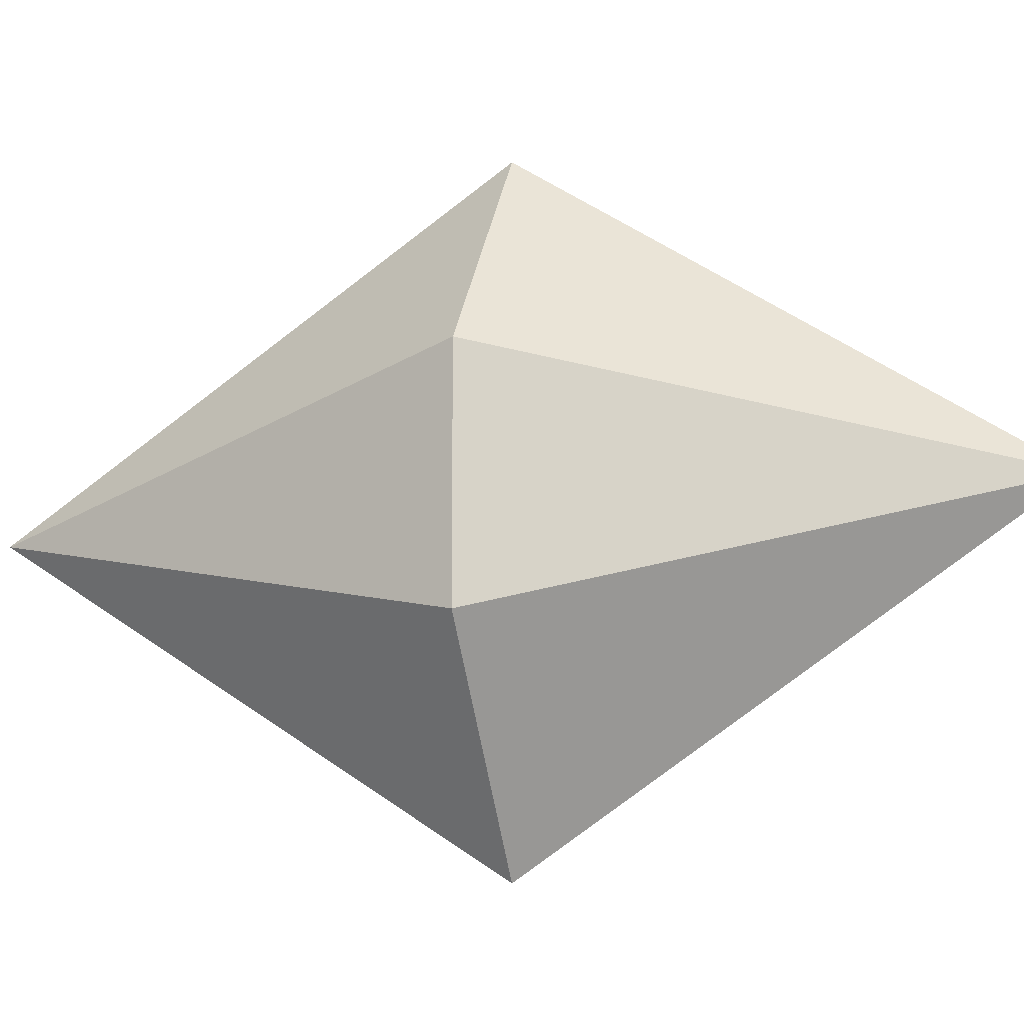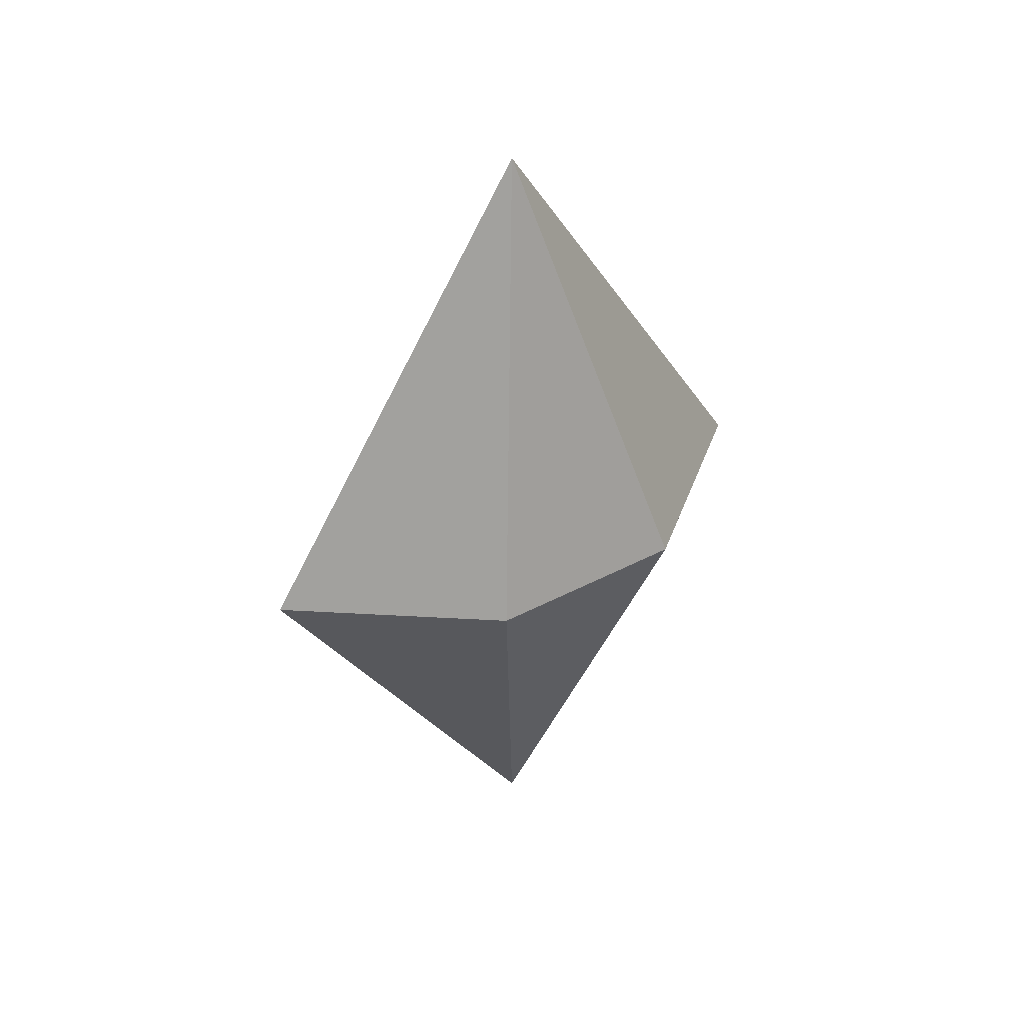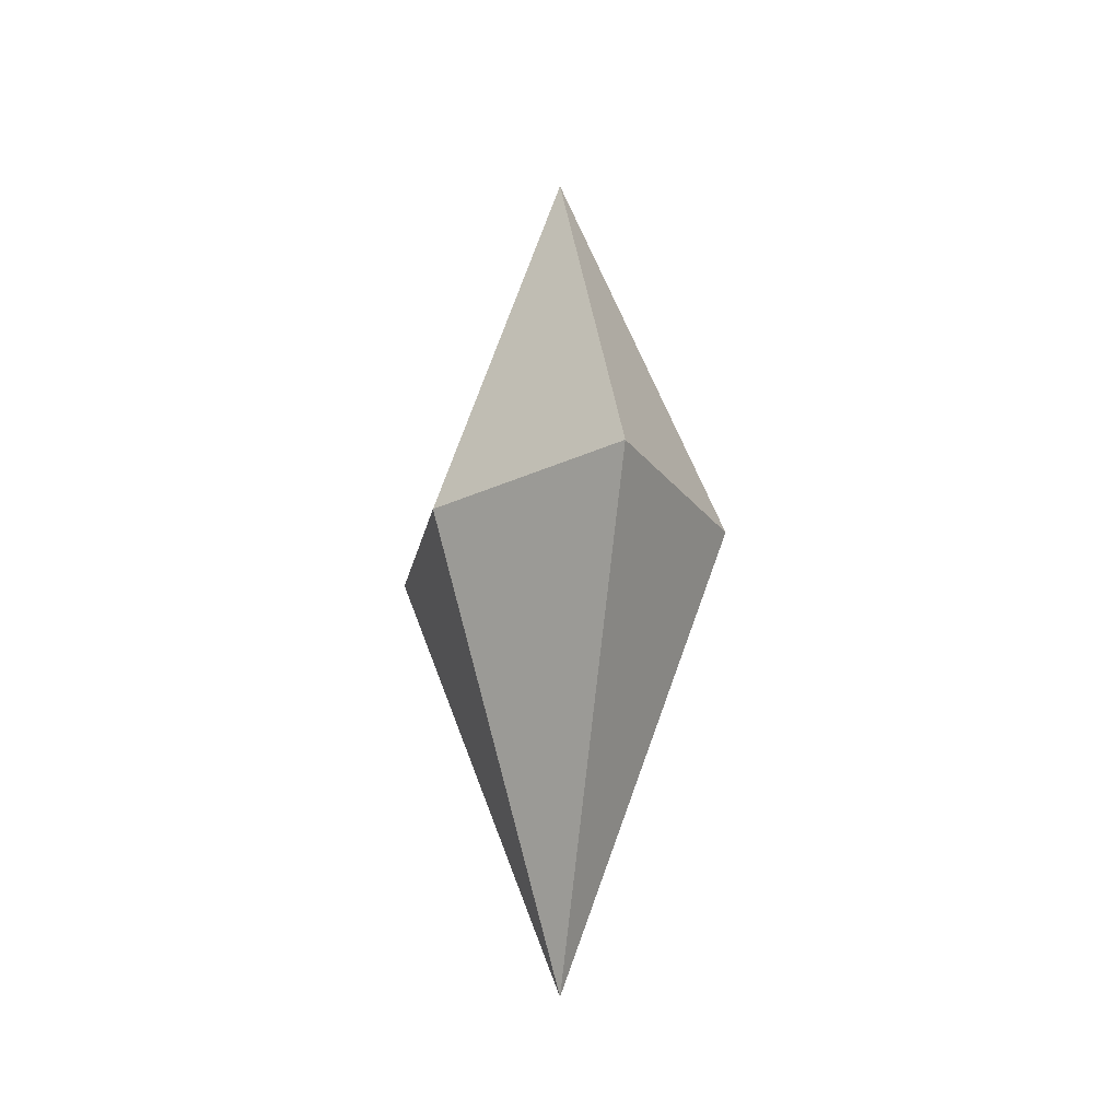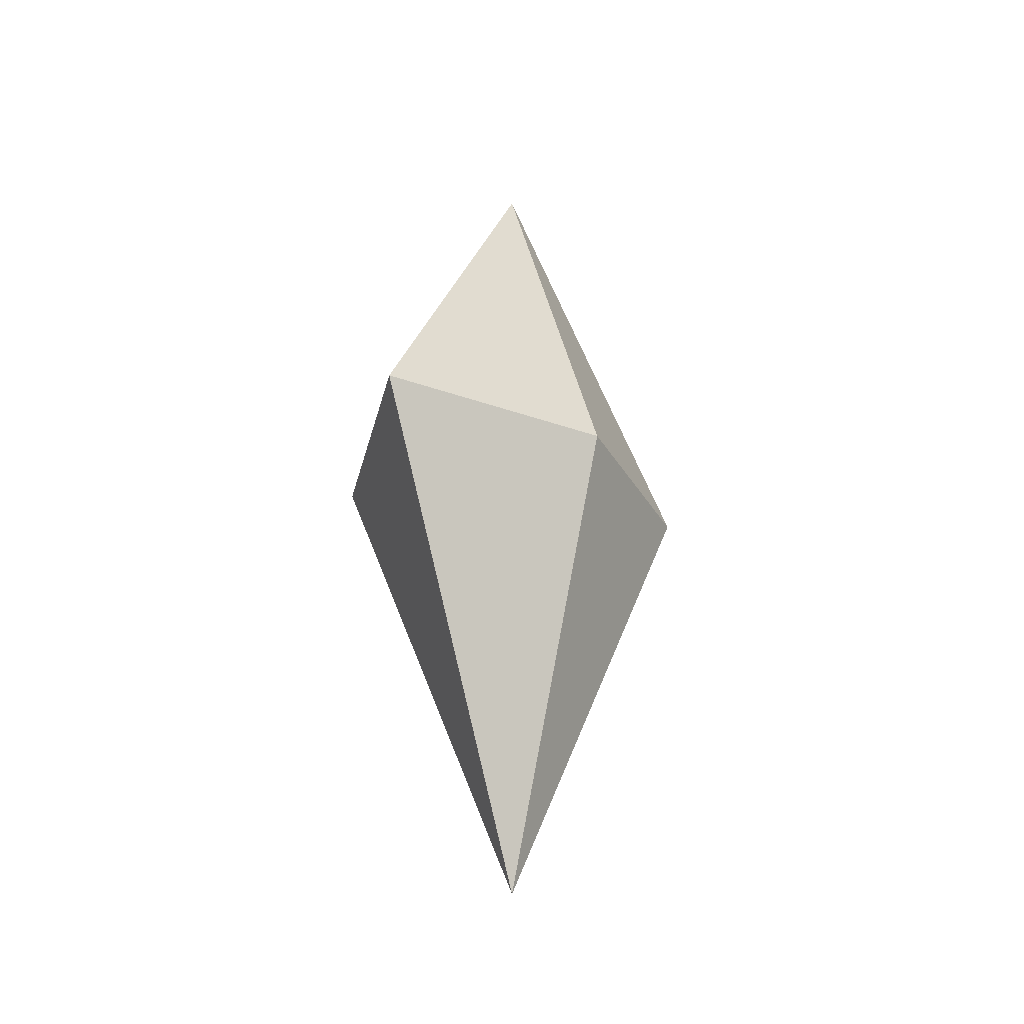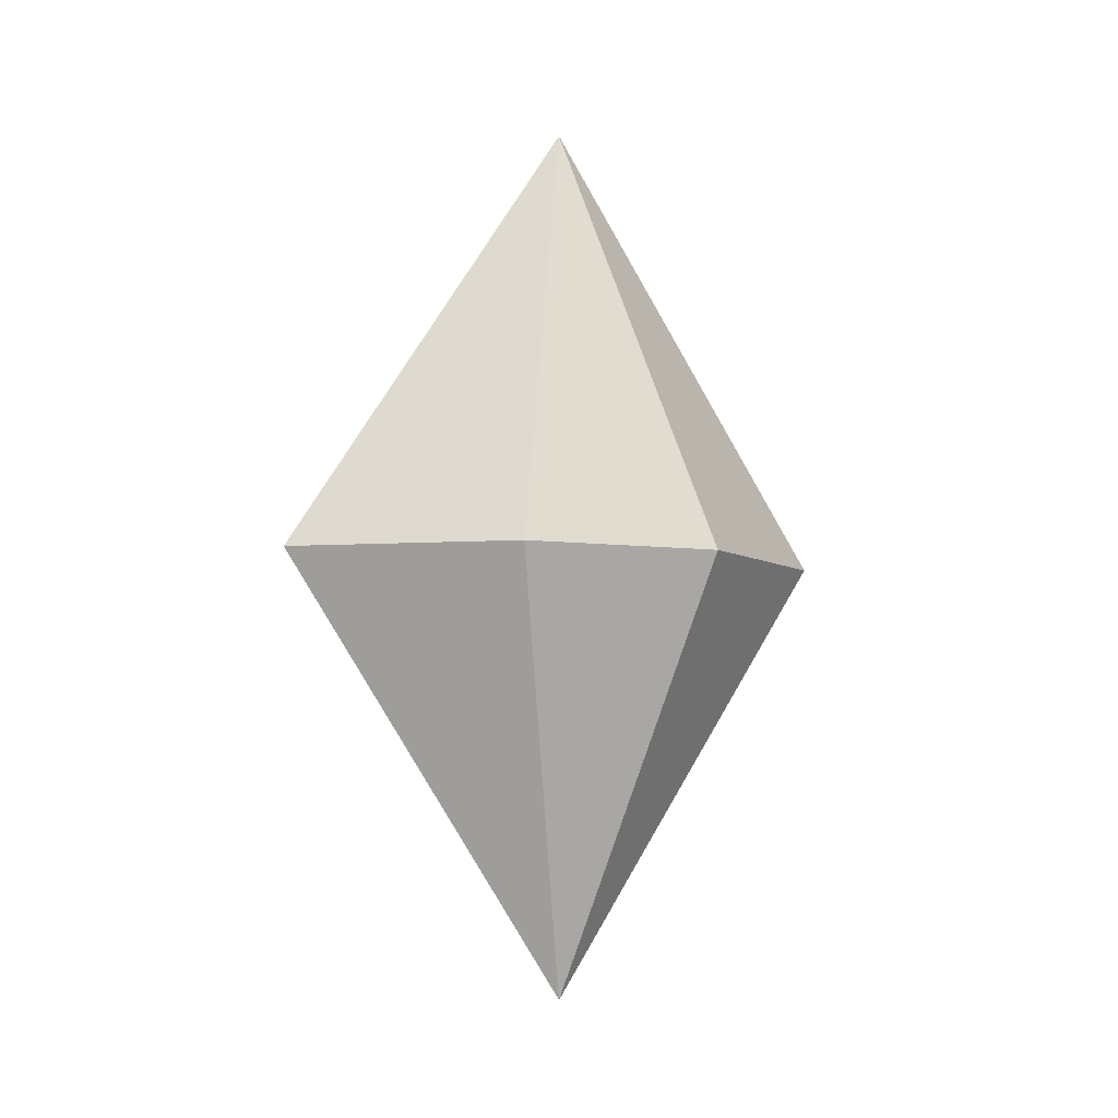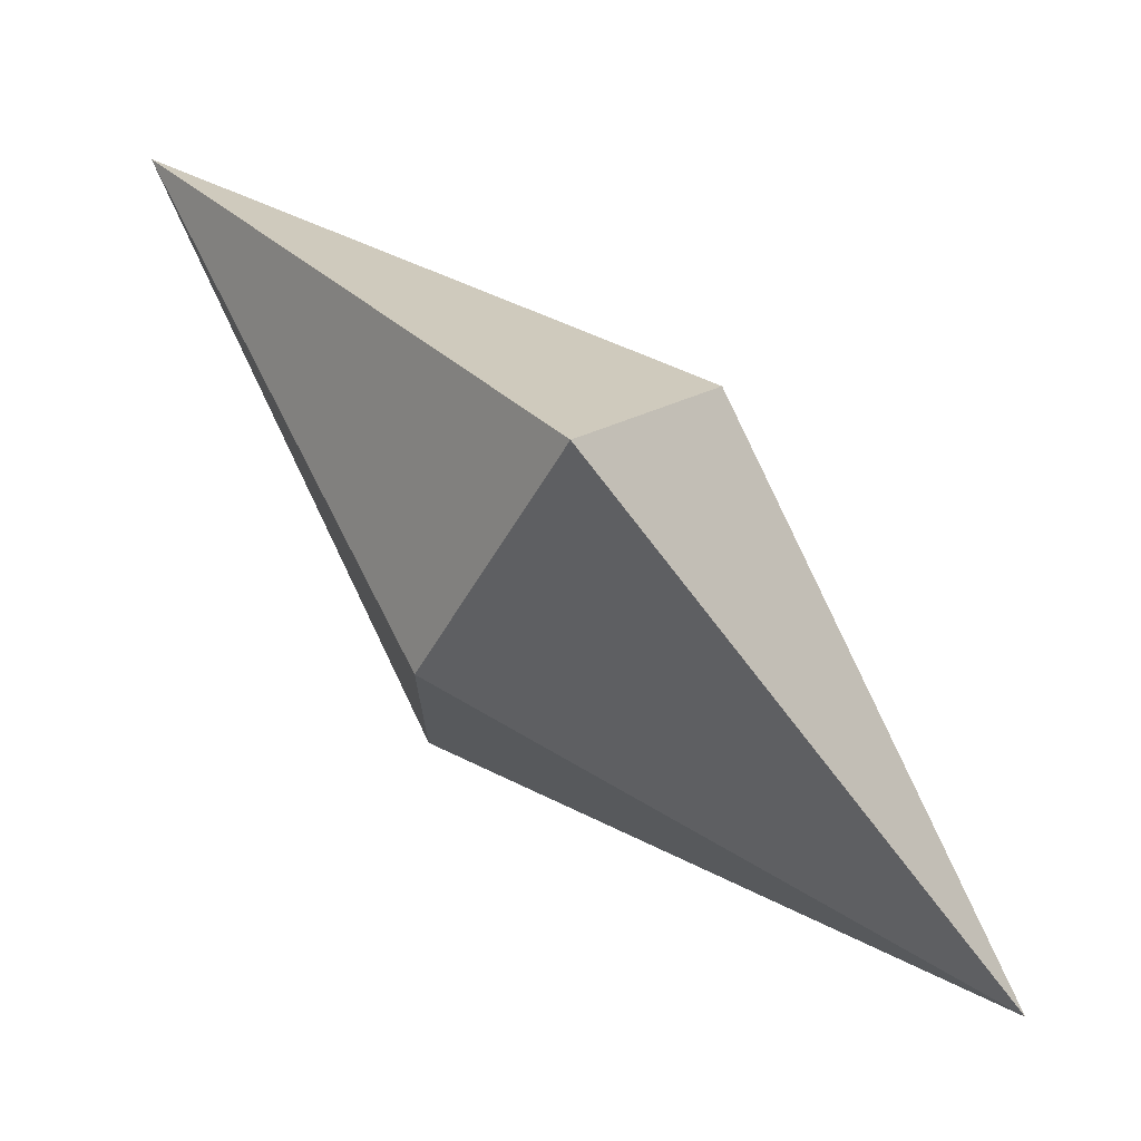
<metadata>
{"format":"obj","ext":"obj","renderer":"f3d","projection":"perspective","resolution":1024,"background":"white","views":[{"elev":-12.7,"azim":107.7,"up":"+Z"},{"elev":39.4,"azim":-123.6,"up":"+Y"},{"elev":-22.0,"azim":-11.5,"up":"+Y"},{"elev":-30.8,"azim":-155.3,"up":"+Y"},{"elev":-5.8,"azim":65.0,"up":"+Y"},{"elev":74.0,"azim":-44.4,"up":"+Z"}]}
</metadata>
<code>
o Amethyst_Plane.006
v 0.1825 0 -0.1299
v 0 0 -0.3662
v -0.1825 0 -0.1299
v 0 0.555 0
v 0.1825 0 0.1299
v 0.1825 0 0
v 0 -0.555 0
v 0 0 0.3662
v 0 0 0
v -0.1825 0 0.1299
v -0.1825 0 0
f 6 1 4
f 2 4 1
f 2 4 9
f 11 4 3
f 2 3 4
f 6 7 1
f 2 1 7
f 2 9 7
f 11 3 7
f 2 7 3
f 6 4 5
f 8 5 4
f 8 9 4
f 11 10 4
f 8 4 10
f 6 5 7
f 8 7 5
f 8 7 9
f 11 7 10
f 8 10 7

</code>
